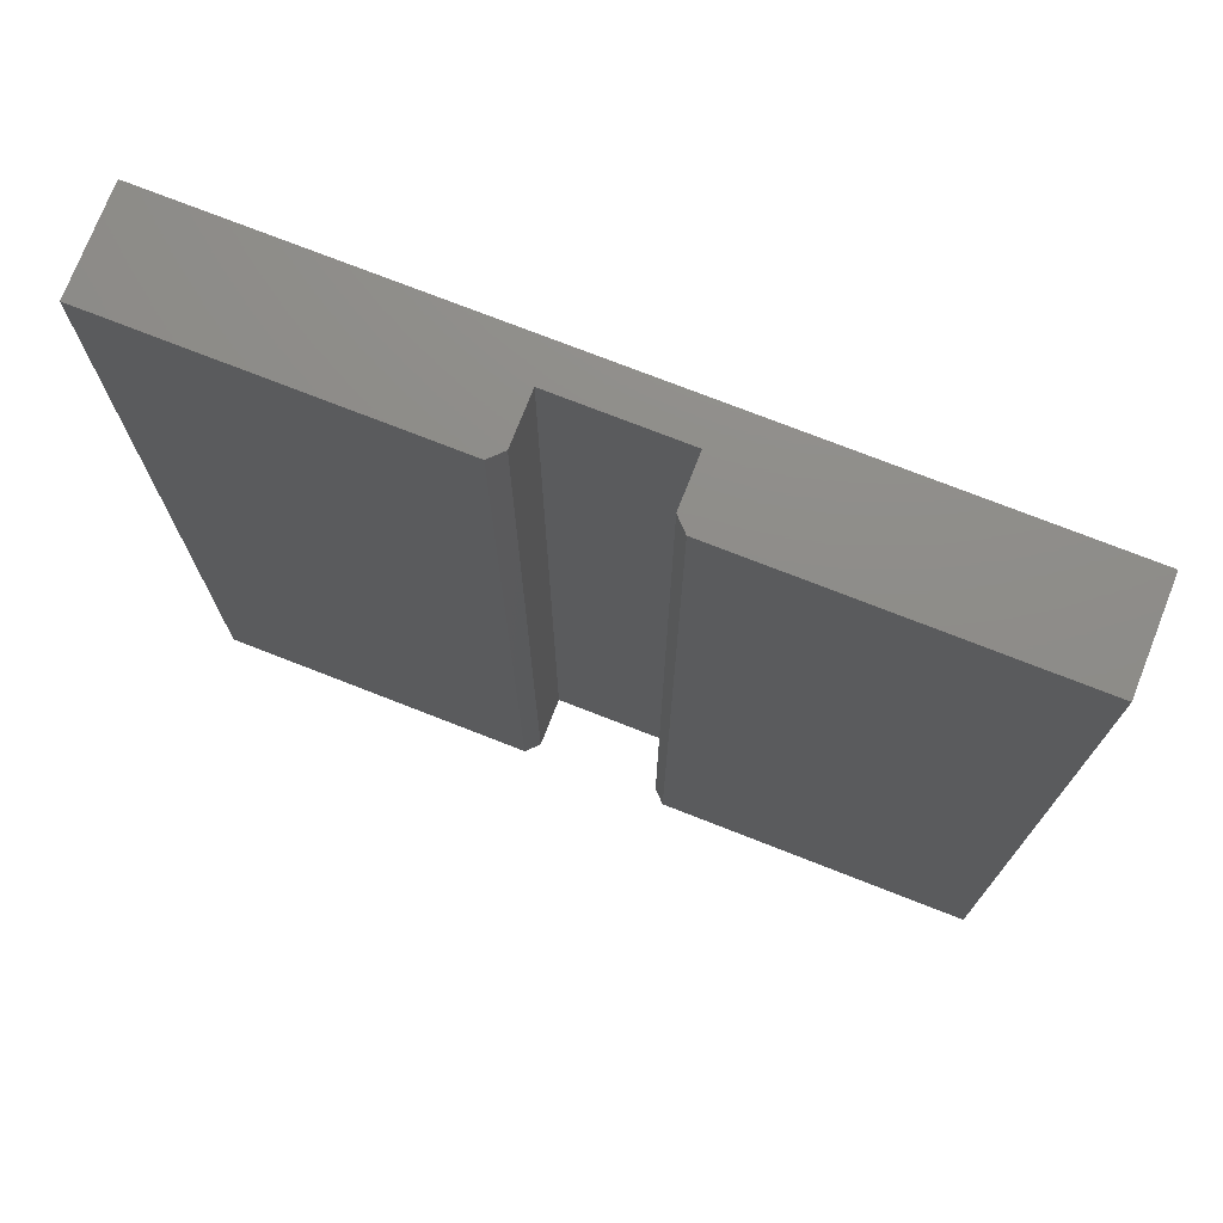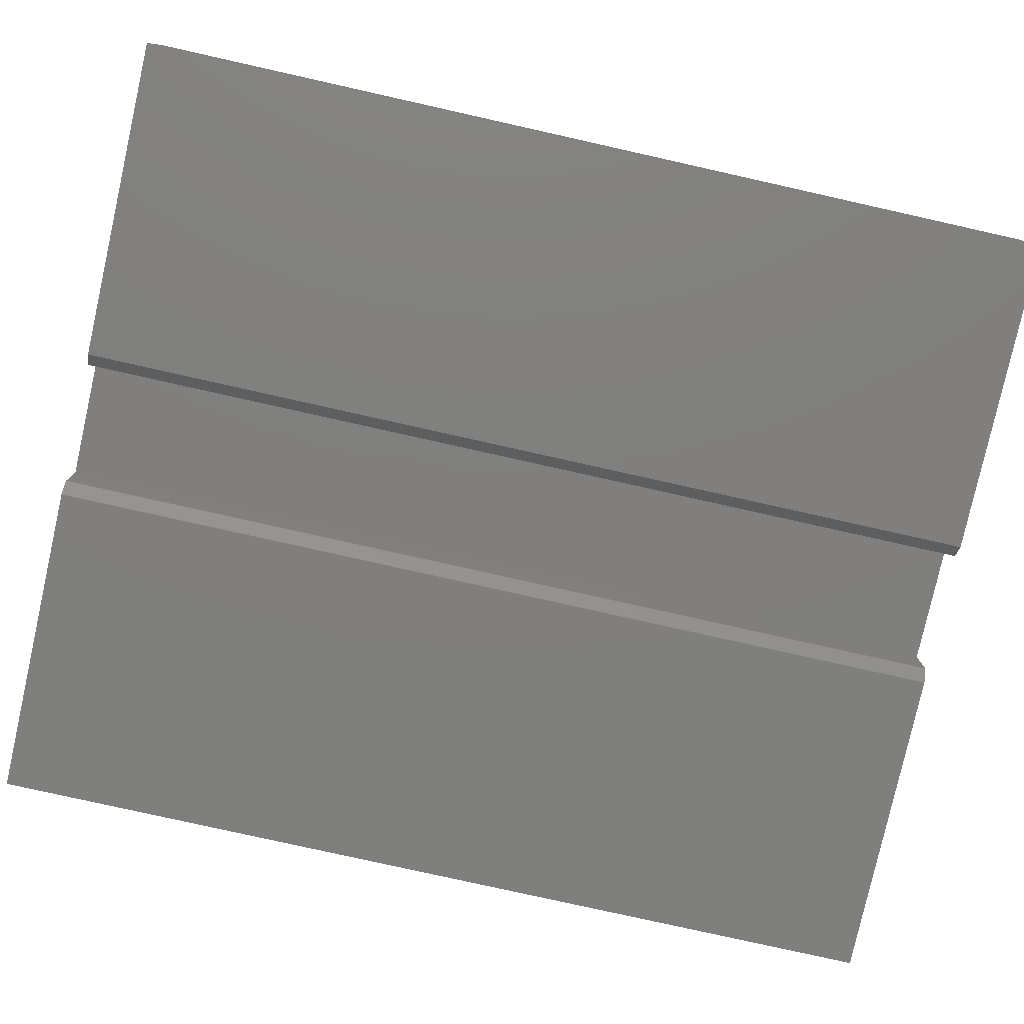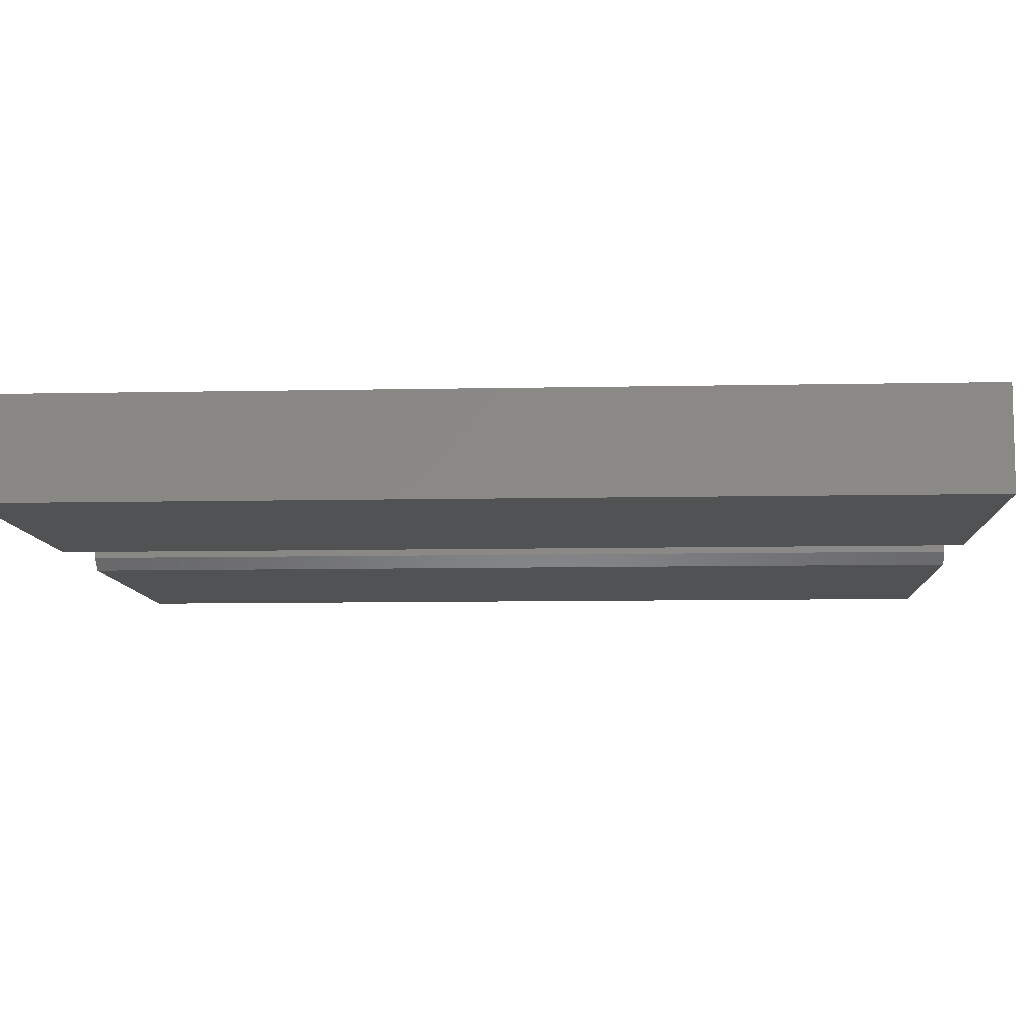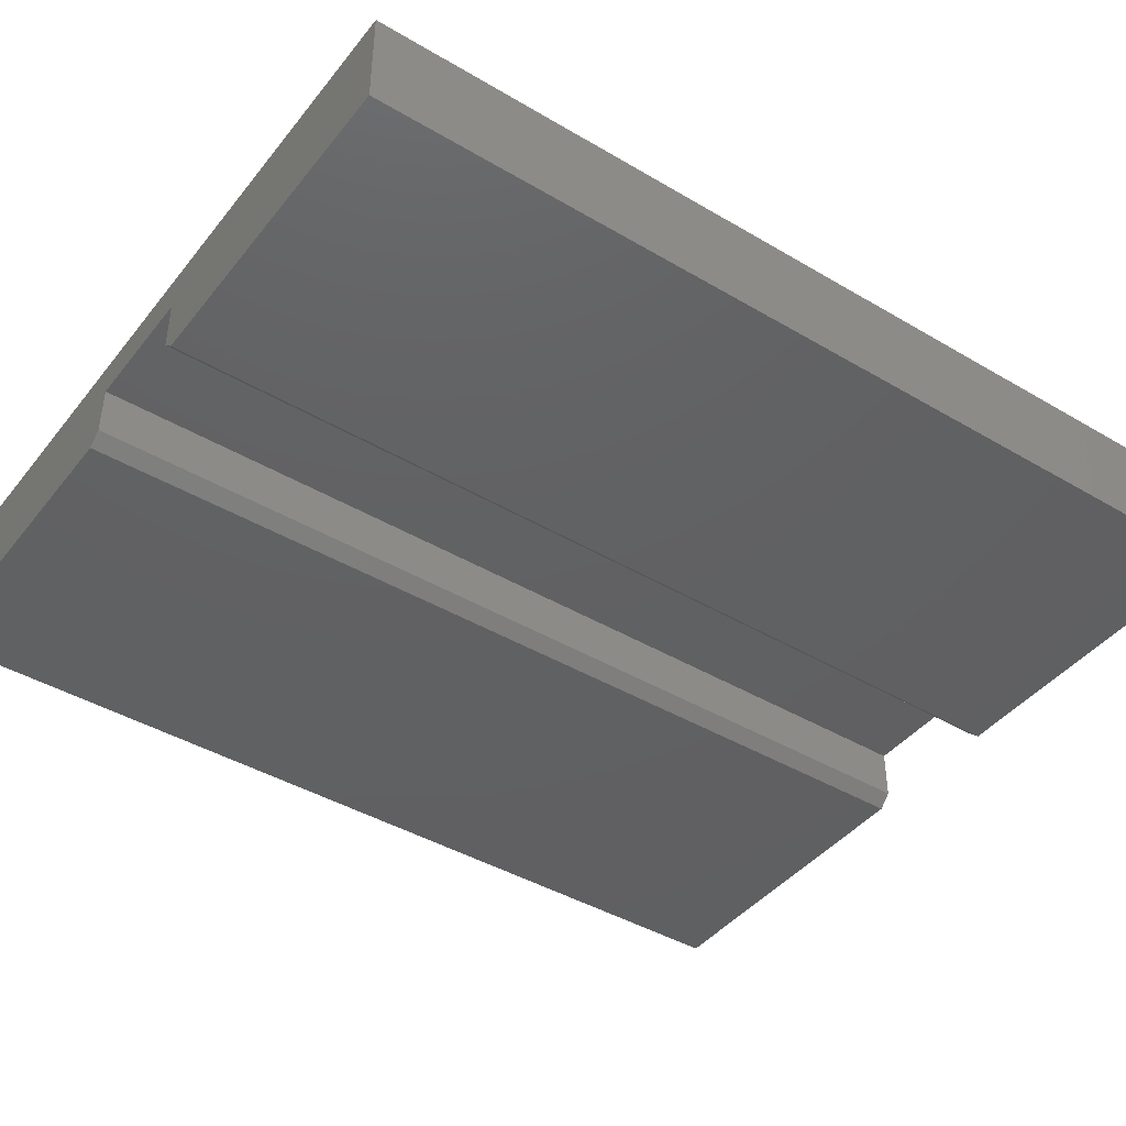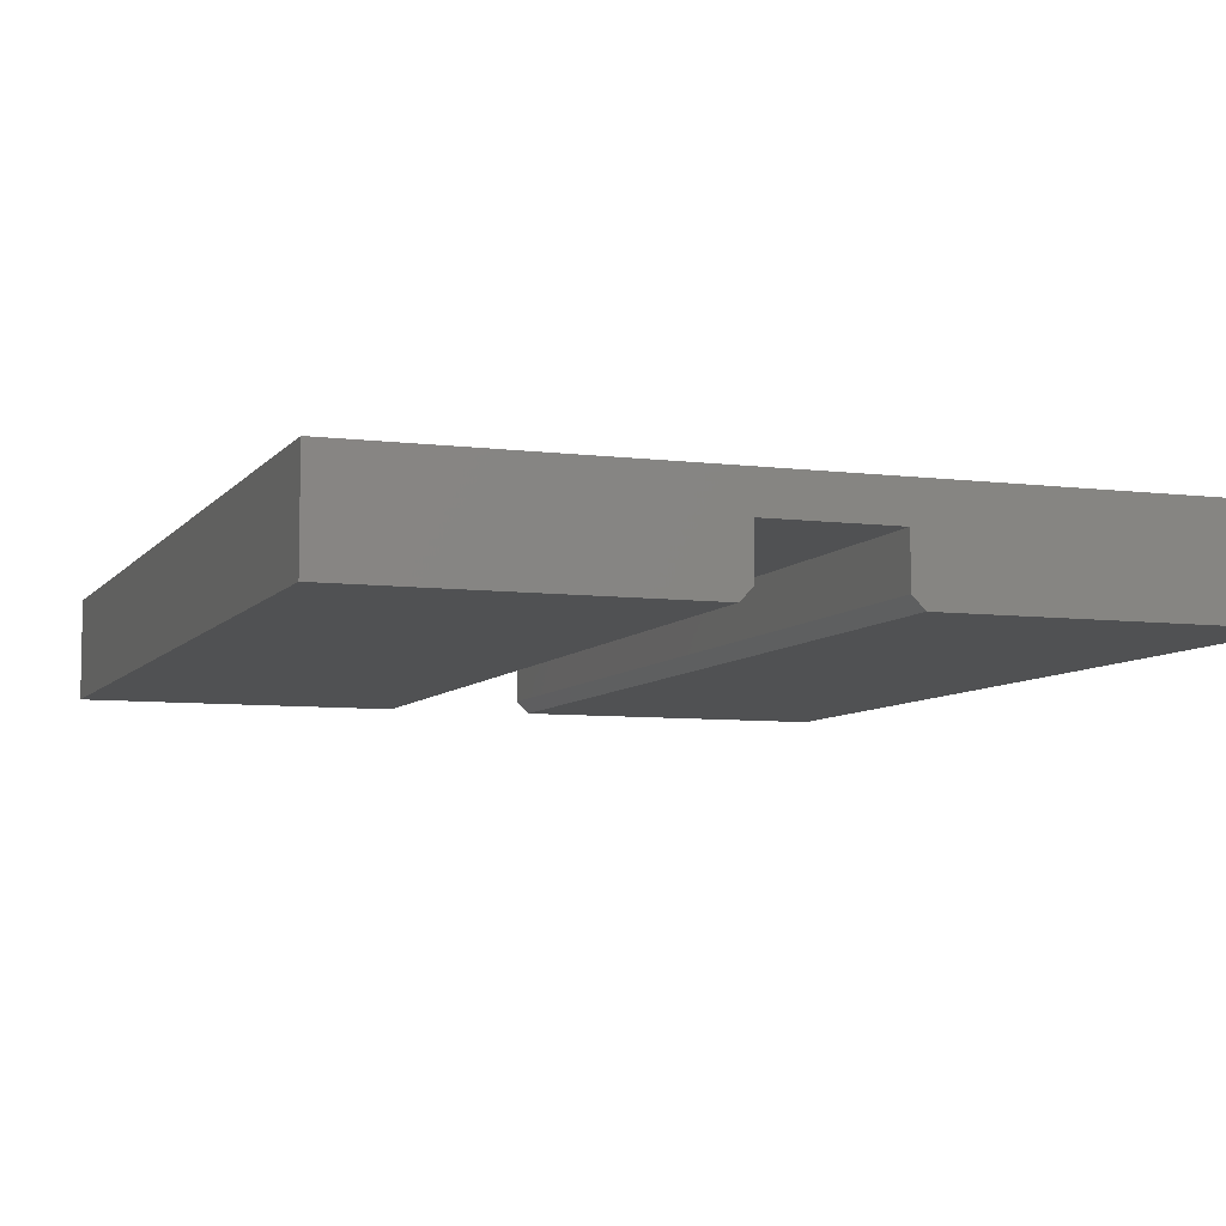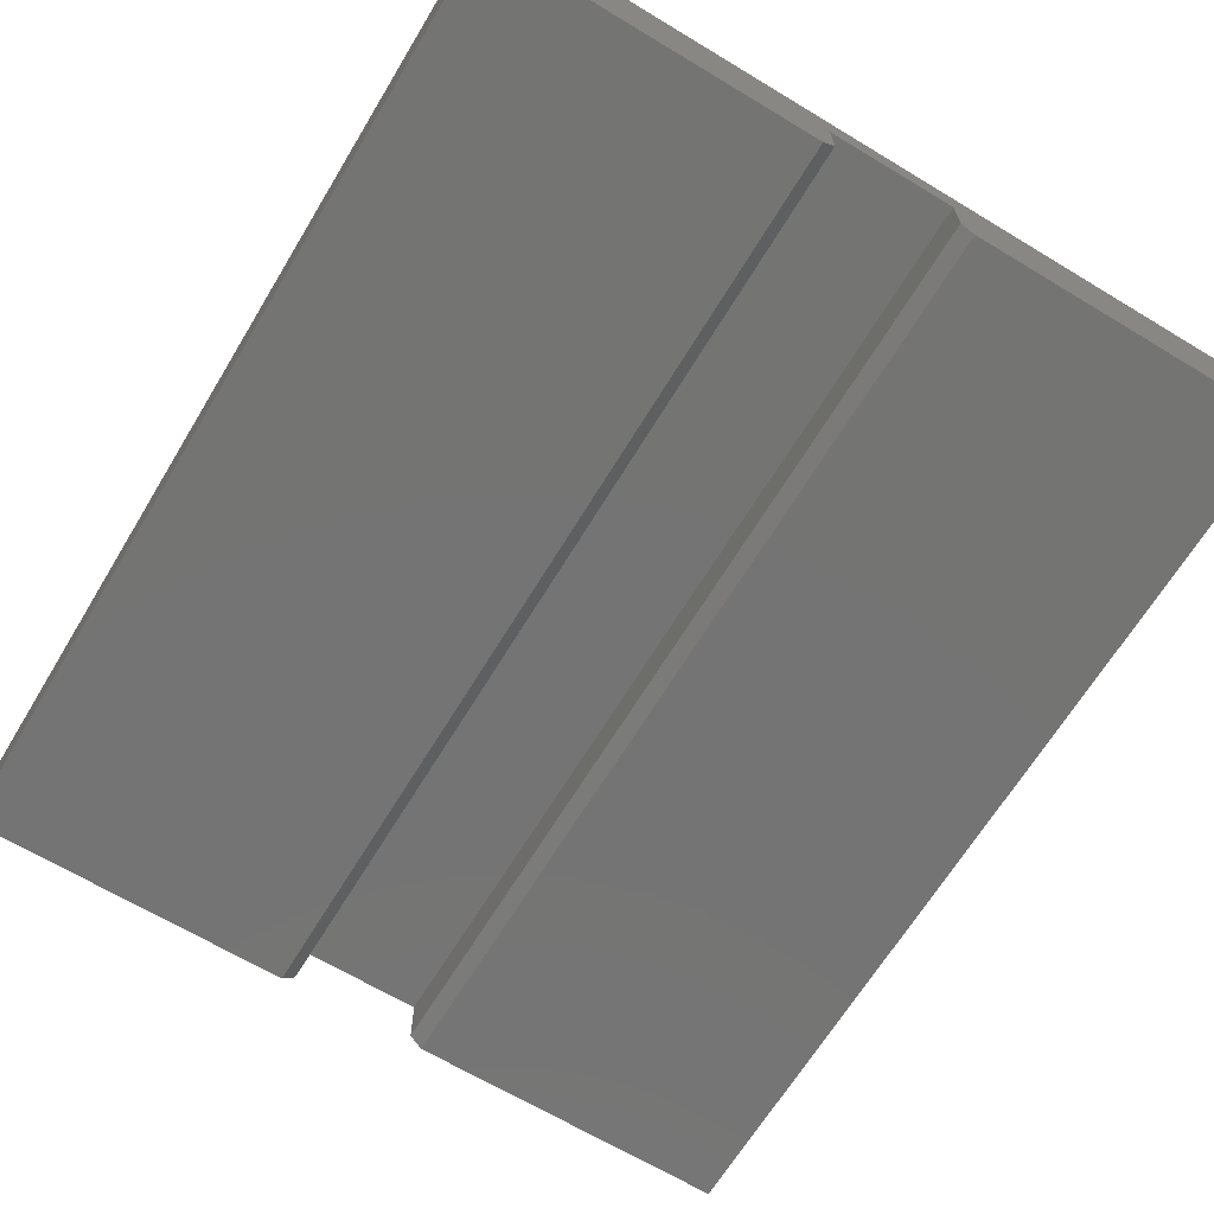
<metadata>
{"format":"stl","ext":"stl","renderer":"f3d","projection":"perspective","resolution":1024,"background":"white","views":[{"elev":74.6,"azim":21.4,"up":"+Z"},{"elev":-79.4,"azim":77.4,"up":"+Y"},{"elev":-8.9,"azim":93.2,"up":"+Y"},{"elev":-42.6,"azim":-125.2,"up":"+Y"},{"elev":-7.1,"azim":159.8,"up":"+Y"},{"elev":-66.3,"azim":148.8,"up":"+Y"}]}
</metadata>
<code>
# stl→obj: 32 verts, 60 faces
v 30.5 80 0
v 665.5 80 0
v 665.5 80 -35.58
v 665.5 80 -84.42
v 665.5 80 -155.6
v 665.5 80 -204.4
v 665.5 80 -275.6
v 665.5 80 -324.4
v 665.5 80 -395.6
v 665.5 80 -444.4
v 665.5 80 -515.6
v 665.5 80 -564.4
v 665.5 80 -635.6
v 665.5 80 -684.4
v 665.5 80 -743
v 30.5 80 -743
v 665.5 -8.527e-14 -743
v 665.5 0 0
v 30.5 0 -743
v 30.5 0 0
v 298 10 0
v 288 0 0
v 298 50 0
v 398 50 0
v 398 10 0
v 408 0 0
v 408 5.575e-14 -743
v 288 0 -743
v 298 50 -743
v 298 10 -743
v 398 10 -743
v 398 50 -743
f 1 2 3
f 1 3 4
f 1 4 5
f 1 5 6
f 1 6 7
f 1 7 8
f 1 8 9
f 1 9 10
f 1 10 11
f 1 11 12
f 1 12 13
f 1 13 14
f 1 14 15
f 1 15 16
f 17 15 14
f 17 14 13
f 17 13 12
f 17 12 11
f 17 11 10
f 17 10 9
f 17 9 8
f 17 8 7
f 17 7 6
f 17 6 5
f 17 5 4
f 17 4 3
f 17 3 2
f 17 2 18
f 16 19 1
f 1 19 20
f 21 20 22
f 20 21 1
f 1 21 23
f 1 23 2
f 2 23 24
f 2 24 18
f 18 24 25
f 18 25 26
f 26 27 18
f 18 27 17
f 28 29 30
f 27 15 17
f 27 31 15
f 15 31 32
f 15 32 16
f 16 32 29
f 16 29 19
f 19 29 28
f 20 19 22
f 22 19 28
f 26 25 27
f 27 25 31
f 28 30 22
f 22 30 21
f 29 32 23
f 23 32 24
f 32 31 24
f 24 31 25
f 30 29 21
f 21 29 23

</code>
